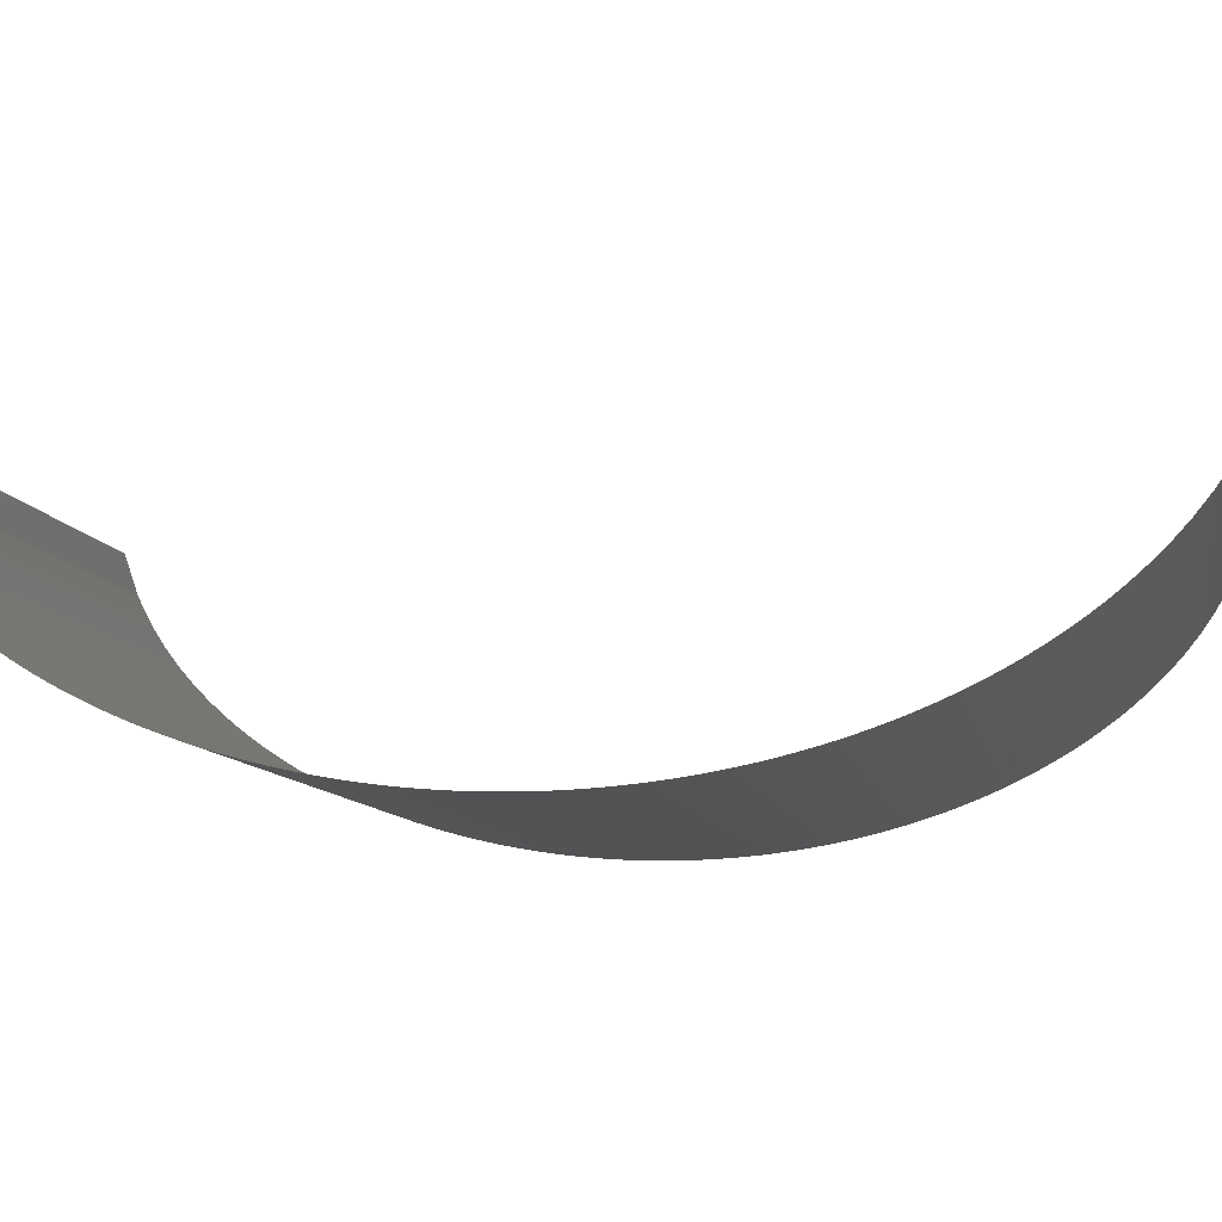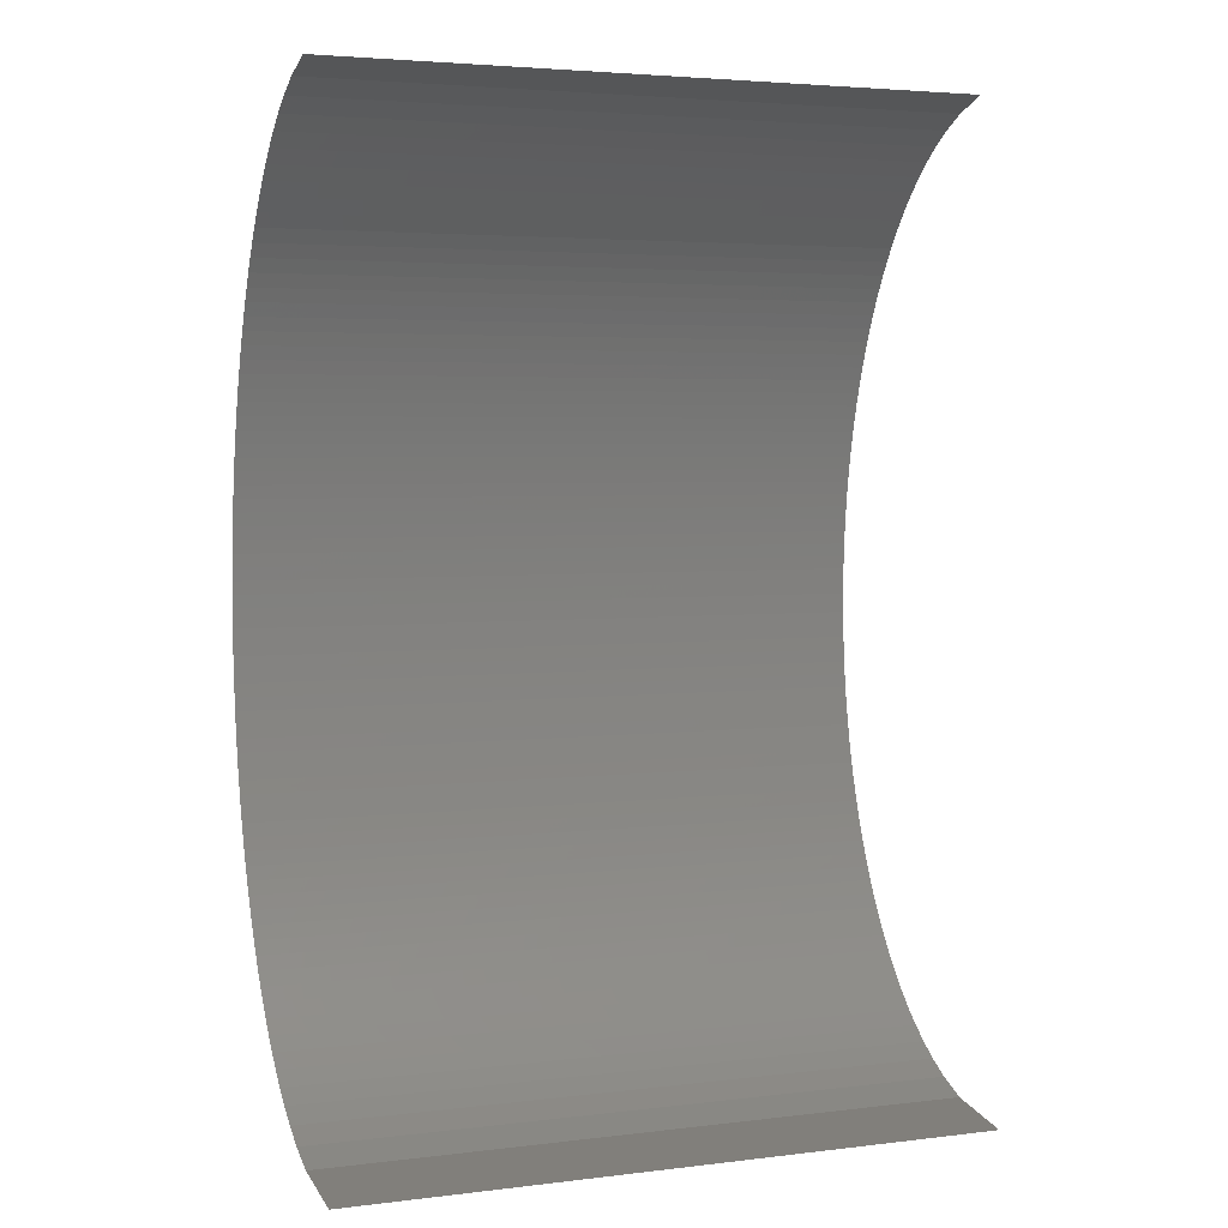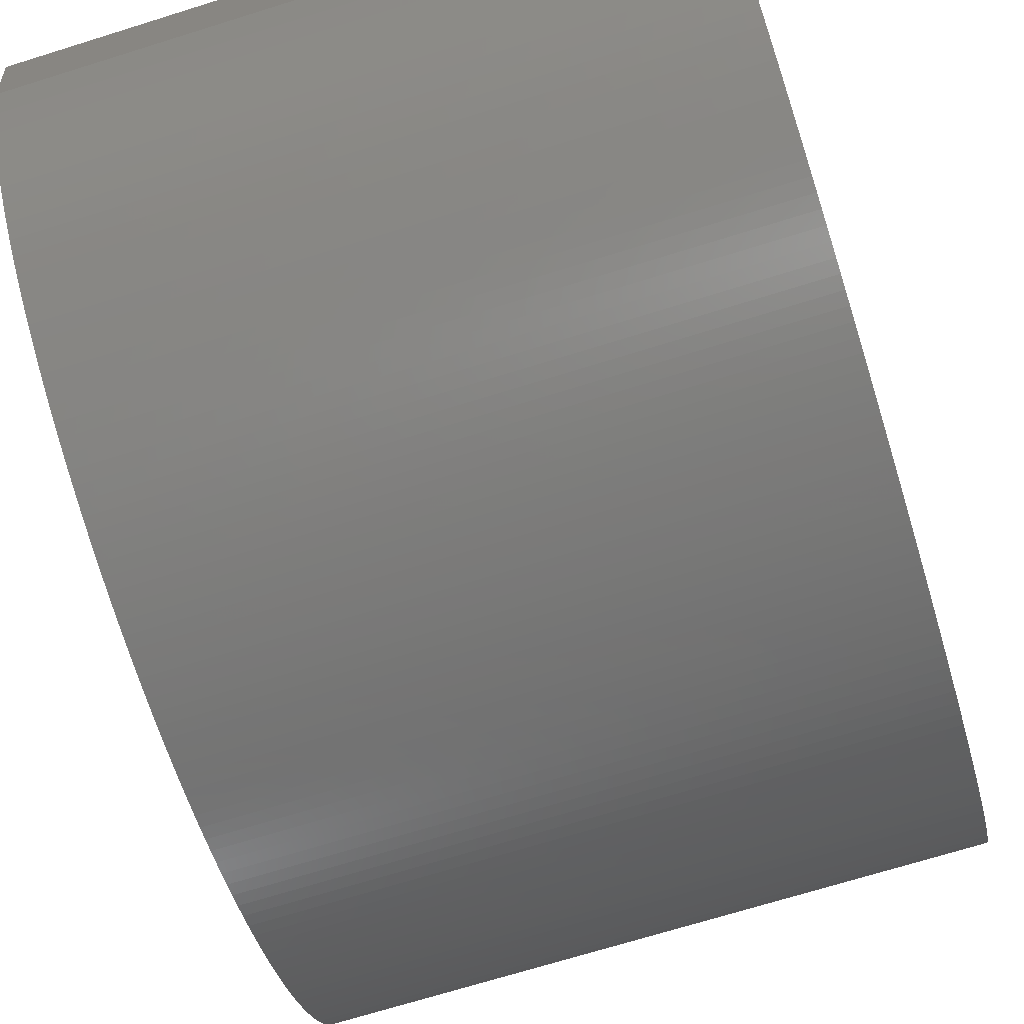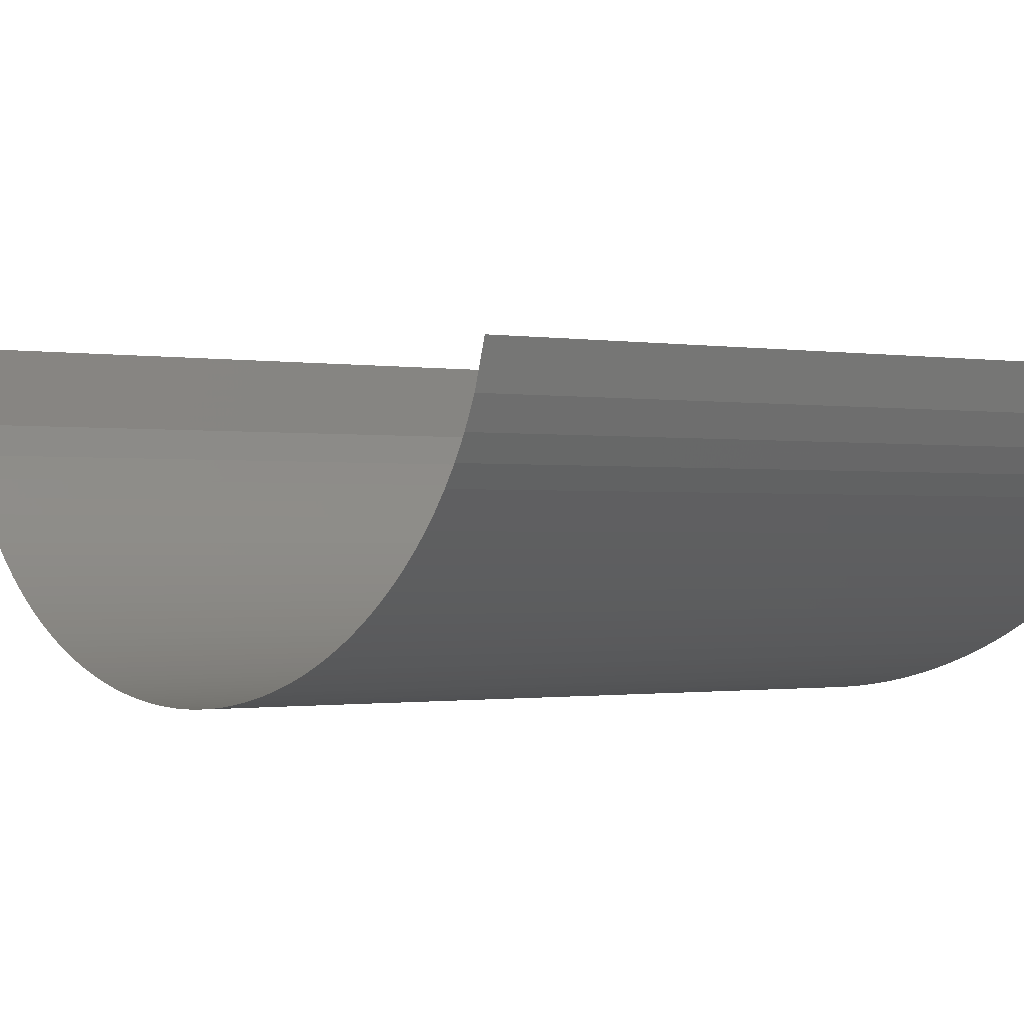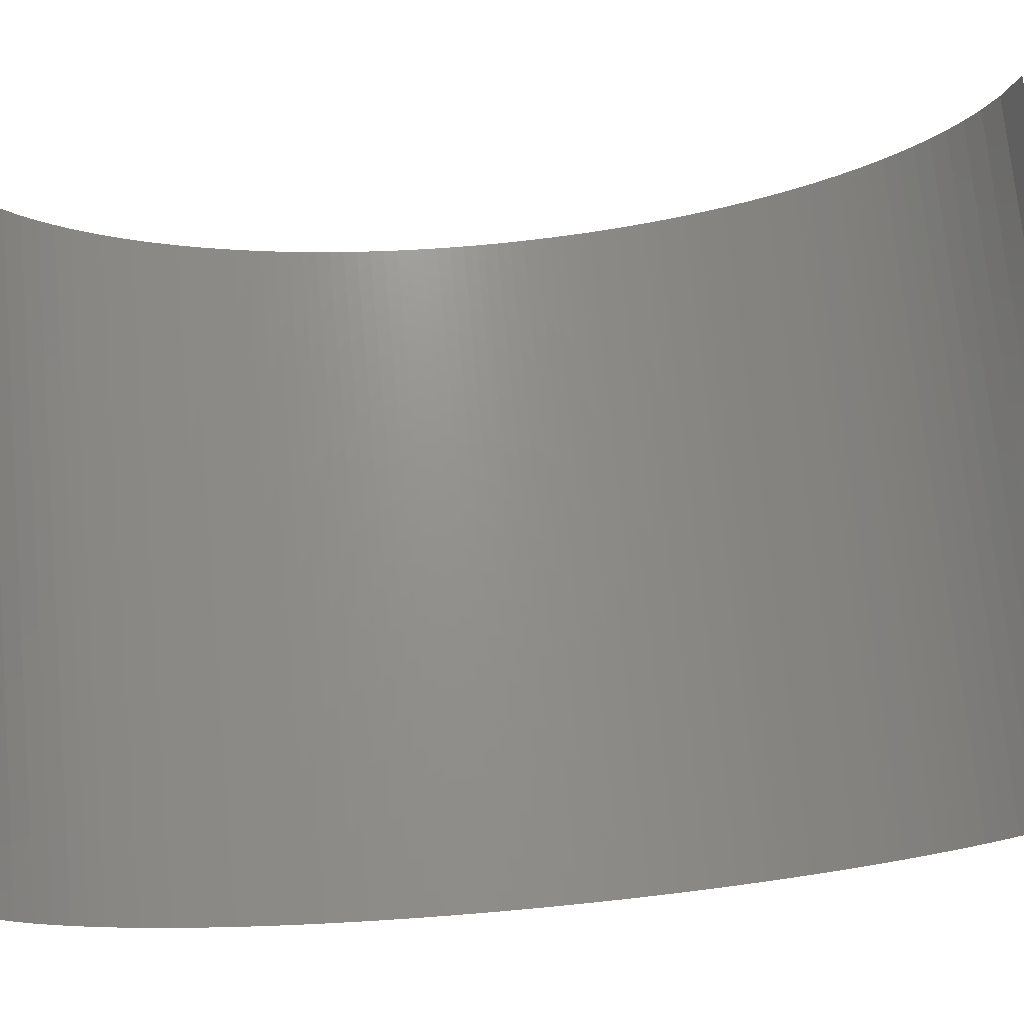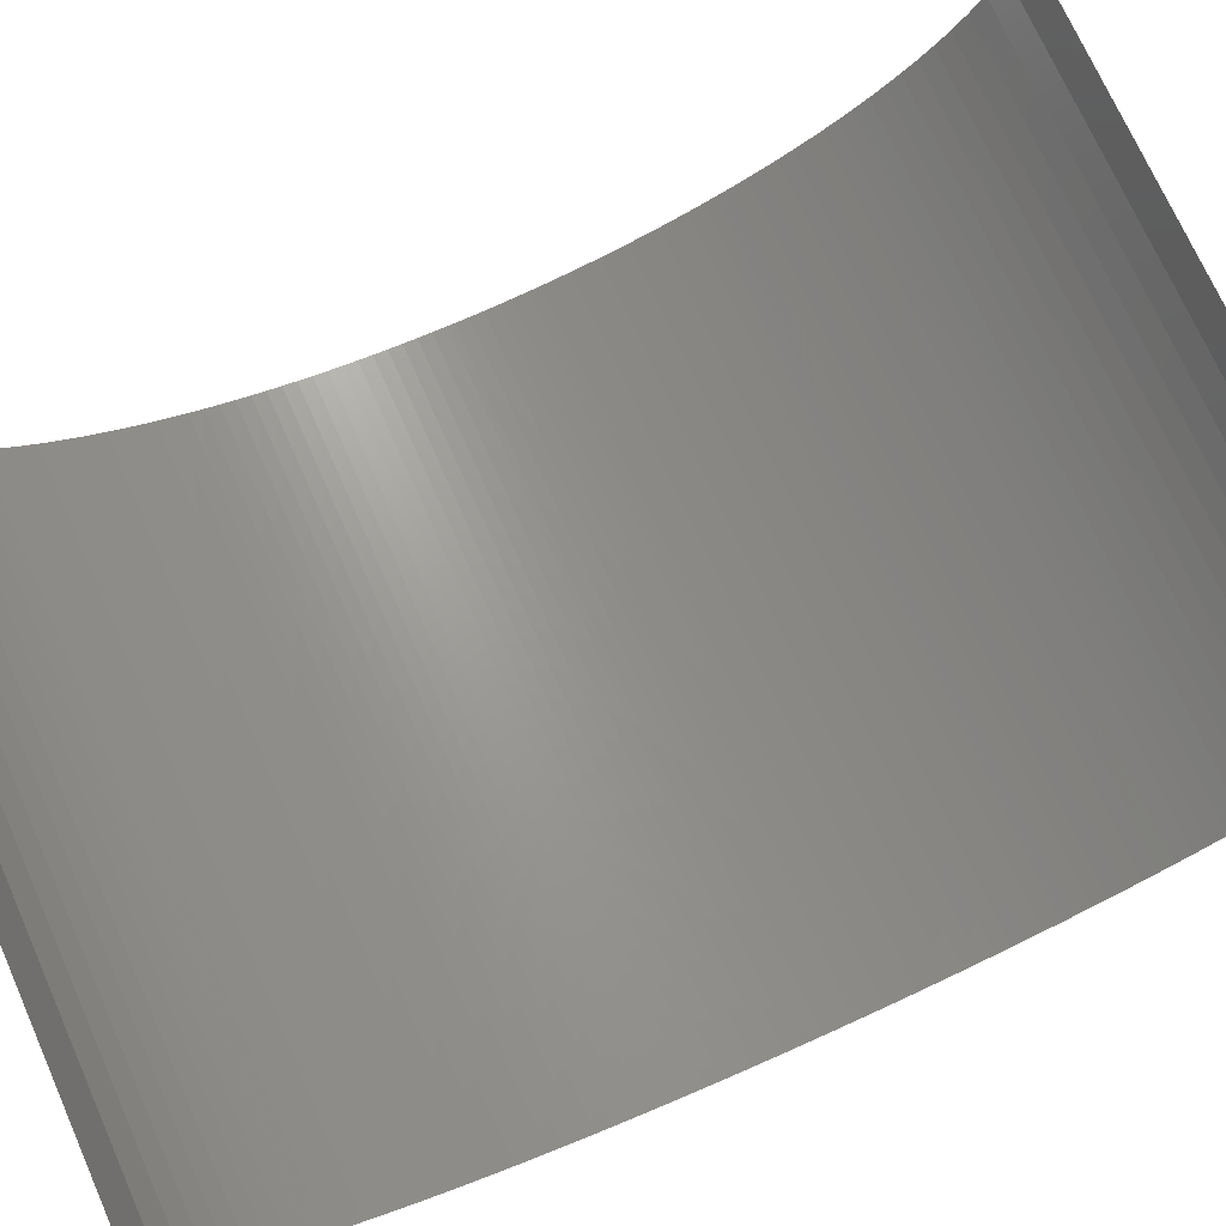
<metadata>
{"format":"stl","ext":"stl","renderer":"f3d","projection":"perspective","resolution":1024,"background":"white","views":[{"elev":-8.4,"azim":99.7,"up":"+Y"},{"elev":3.9,"azim":157.9,"up":"+Z"},{"elev":-71.8,"azim":-162.8,"up":"+Y"},{"elev":-0.8,"azim":-32.1,"up":"+Y"},{"elev":72.7,"azim":-95.5,"up":"+Y"},{"elev":72.5,"azim":-114.0,"up":"+Y"}]}
</metadata>
<code>
# stl→obj: 152 verts, 150 faces
v -1000 0 1000
v -1000 -45.88 1008
v -600 0 1000
v -600 -45.88 1008
v -1000 -64.44 1016
v -600 -64.44 1016
v -1000 -78.38 1024
v -600 -78.38 1024
v -1000 -89.88 1032
v -600 -89.88 1032
v -1000 -99.78 1040
v -600 -99.78 1040
v -1000 -108.5 1048
v -600 -108.5 1048
v -1000 -116.4 1056
v -600 -116.4 1056
v -1000 -123.5 1064
v -600 -123.5 1064
v -1000 -130 1072
v -600 -130 1072
v -1000 -136 1080
v -600 -136 1080
v -1000 -141.5 1088
v -600 -141.5 1088
v -1000 -146.6 1096
v -600 -146.6 1096
v -1000 -151.4 1104
v -600 -151.4 1104
v -1000 -155.9 1112
v -600 -155.9 1112
v -1000 -160 1120
v -600 -160 1120
v -1000 -163.9 1128
v -600 -163.9 1128
v -1000 -167.5 1136
v -600 -167.5 1136
v -1000 -170.8 1144
v -600 -170.8 1144
v -1000 -174 1152
v -600 -174 1152
v -1000 -176.9 1160
v -600 -176.9 1160
v -1000 -179.6 1168
v -600 -179.6 1168
v -1000 -182.1 1176
v -600 -182.1 1176
v -1000 -184.4 1184
v -600 -184.4 1184
v -1000 -186.6 1192
v -600 -186.6 1192
v -1000 -188.6 1200
v -600 -188.6 1200
v -1000 -190.4 1208
v -600 -190.4 1208
v -1000 -192 1216
v -600 -192 1216
v -1000 -193.5 1224
v -600 -193.5 1224
v -1000 -194.8 1232
v -600 -194.8 1232
v -1000 -196 1240
v -600 -196 1240
v -1000 -197 1248
v -600 -197 1248
v -1000 -197.8 1256
v -600 -197.8 1256
v -1000 -198.6 1264
v -600 -198.6 1264
v -1000 -199.1 1272
v -600 -199.1 1272
v -1000 -199.6 1280
v -600 -199.6 1280
v -1000 -199.8 1288
v -600 -199.8 1288
v -1000 -200 1296
v -600 -200 1296
v -1000 -200 1300
v -600 -200 1300
v -1000 -199.9 1308
v -600 -199.9 1308
v -1000 -199.7 1316
v -600 -199.7 1316
v -1000 -199.4 1324
v -600 -199.4 1324
v -1000 -198.9 1332
v -600 -198.9 1332
v -1000 -198.2 1340
v -600 -198.2 1340
v -1000 -197.4 1348
v -600 -197.4 1348
v -1000 -196.5 1356
v -600 -196.5 1356
v -1000 -195.4 1364
v -600 -195.4 1364
v -1000 -194.2 1372
v -600 -194.2 1372
v -1000 -192.8 1380
v -600 -192.8 1380
v -1000 -191.2 1388
v -600 -191.2 1388
v -1000 -189.5 1396
v -600 -189.5 1396
v -1000 -187.6 1404
v -600 -187.6 1404
v -1000 -185.5 1412
v -600 -185.5 1412
v -1000 -183.3 1420
v -600 -183.3 1420
v -1000 -180.9 1428
v -600 -180.9 1428
v -1000 -178.3 1436
v -600 -178.3 1436
v -1000 -175.5 1444
v -600 -175.5 1444
v -1000 -172.4 1452
v -600 -172.4 1452
v -1000 -169.2 1460
v -600 -169.2 1460
v -1000 -165.7 1468
v -600 -165.7 1468
v -1000 -162 1476
v -600 -162 1476
v -1000 -158 1484
v -600 -158 1484
v -1000 -153.7 1492
v -600 -153.7 1492
v -1000 -149.1 1500
v -600 -149.1 1500
v -1000 -144.1 1508
v -600 -144.1 1508
v -1000 -138.8 1516
v -600 -138.8 1516
v -1000 -133 1524
v -600 -133 1524
v -1000 -126.8 1532
v -600 -126.8 1532
v -1000 -120 1540
v -600 -120 1540
v -1000 -112.5 1548
v -600 -112.5 1548
v -1000 -104.3 1556
v -600 -104.3 1556
v -1000 -94.99 1564
v -600 -94.99 1564
v -1000 -84.37 1572
v -600 -84.37 1572
v -1000 -71.8 1580
v -600 -71.8 1580
v -1000 -56 1588
v -600 -56 1588
v -1000 -32.55 1596
v -600 -32.55 1596
f 1 2 3
f 4 2 3
f 2 5 4
f 6 5 4
f 5 7 6
f 8 7 6
f 7 9 8
f 10 9 8
f 9 11 10
f 12 11 10
f 11 13 12
f 14 13 12
f 13 15 14
f 16 15 14
f 15 17 16
f 18 17 16
f 17 19 18
f 20 19 18
f 19 21 20
f 22 21 20
f 21 23 22
f 24 23 22
f 23 25 24
f 26 25 24
f 25 27 26
f 28 27 26
f 27 29 28
f 30 29 28
f 29 31 30
f 32 31 30
f 31 33 32
f 34 33 32
f 33 35 34
f 36 35 34
f 35 37 36
f 38 37 36
f 37 39 38
f 40 39 38
f 39 41 40
f 42 41 40
f 41 43 42
f 44 43 42
f 43 45 44
f 46 45 44
f 45 47 46
f 48 47 46
f 47 49 48
f 50 49 48
f 49 51 50
f 52 51 50
f 51 53 52
f 54 53 52
f 53 55 54
f 56 55 54
f 55 57 56
f 58 57 56
f 57 59 58
f 60 59 58
f 59 61 60
f 62 61 60
f 61 63 62
f 64 63 62
f 63 65 64
f 66 65 64
f 65 67 66
f 68 67 66
f 67 69 68
f 70 69 68
f 69 71 70
f 72 71 70
f 71 73 72
f 74 73 72
f 73 75 74
f 76 75 74
f 75 77 76
f 78 77 76
f 77 79 78
f 80 79 78
f 79 81 80
f 82 81 80
f 81 83 82
f 84 83 82
f 83 85 84
f 86 85 84
f 85 87 86
f 88 87 86
f 87 89 88
f 90 89 88
f 89 91 90
f 92 91 90
f 91 93 92
f 94 93 92
f 93 95 94
f 96 95 94
f 95 97 96
f 98 97 96
f 97 99 98
f 100 99 98
f 99 101 100
f 102 101 100
f 101 103 102
f 104 103 102
f 103 105 104
f 106 105 104
f 105 107 106
f 108 107 106
f 107 109 108
f 110 109 108
f 109 111 110
f 112 111 110
f 111 113 112
f 114 113 112
f 113 115 114
f 116 115 114
f 115 117 116
f 118 117 116
f 117 119 118
f 120 119 118
f 119 121 120
f 122 121 120
f 121 123 122
f 124 123 122
f 123 125 124
f 126 125 124
f 125 127 126
f 128 127 126
f 127 129 128
f 130 129 128
f 129 131 130
f 132 131 130
f 131 133 132
f 134 133 132
f 133 135 134
f 136 135 134
f 135 137 136
f 138 137 136
f 137 139 138
f 140 139 138
f 139 141 140
f 142 141 140
f 141 143 142
f 144 143 142
f 143 145 144
f 146 145 144
f 145 147 146
f 148 147 146
f 147 149 148
f 150 149 148
f 149 151 150
f 152 151 150

</code>
